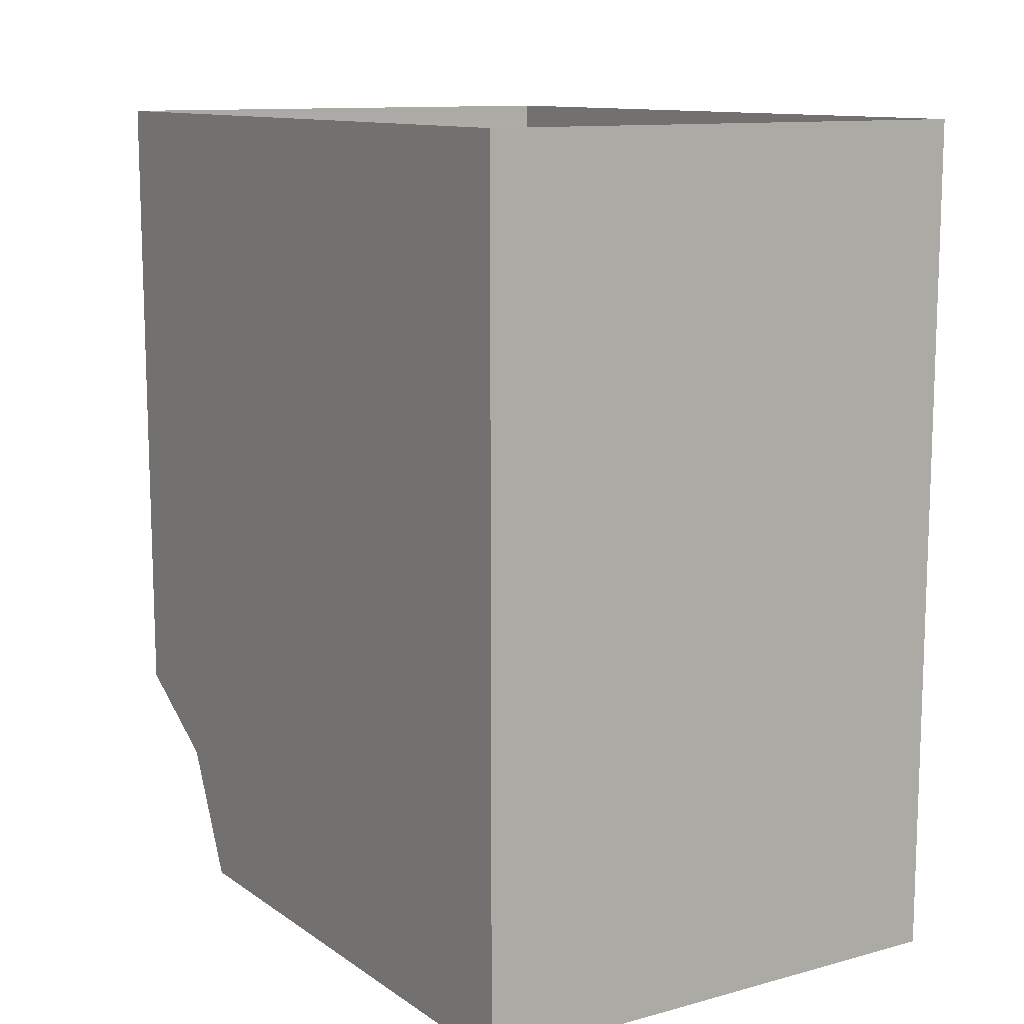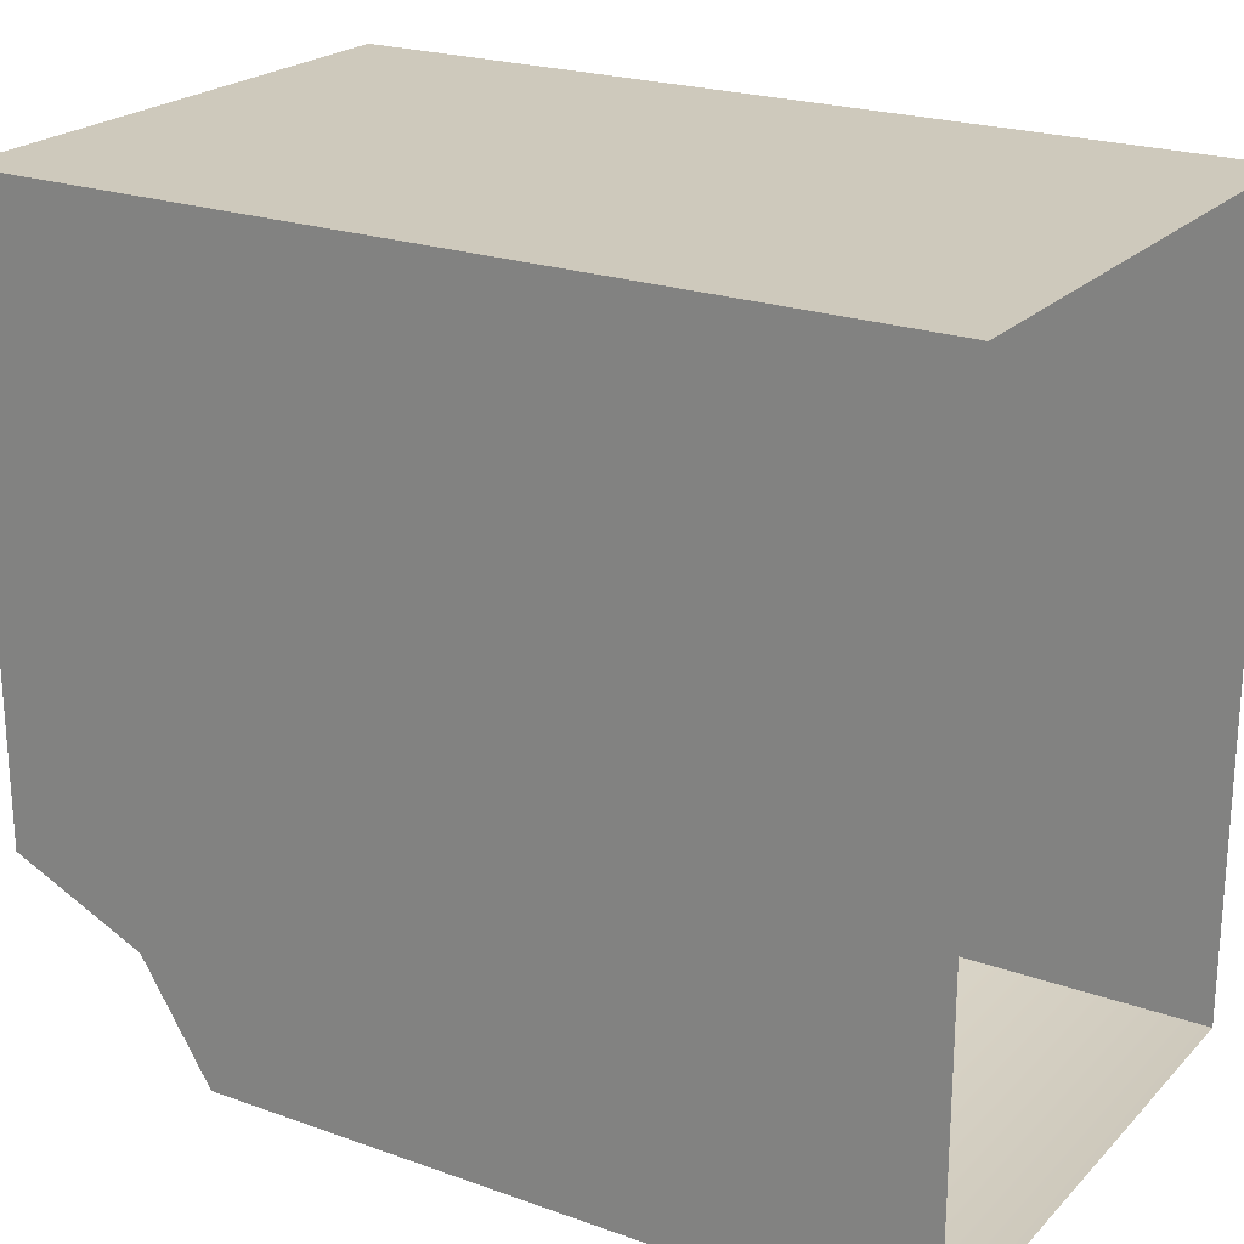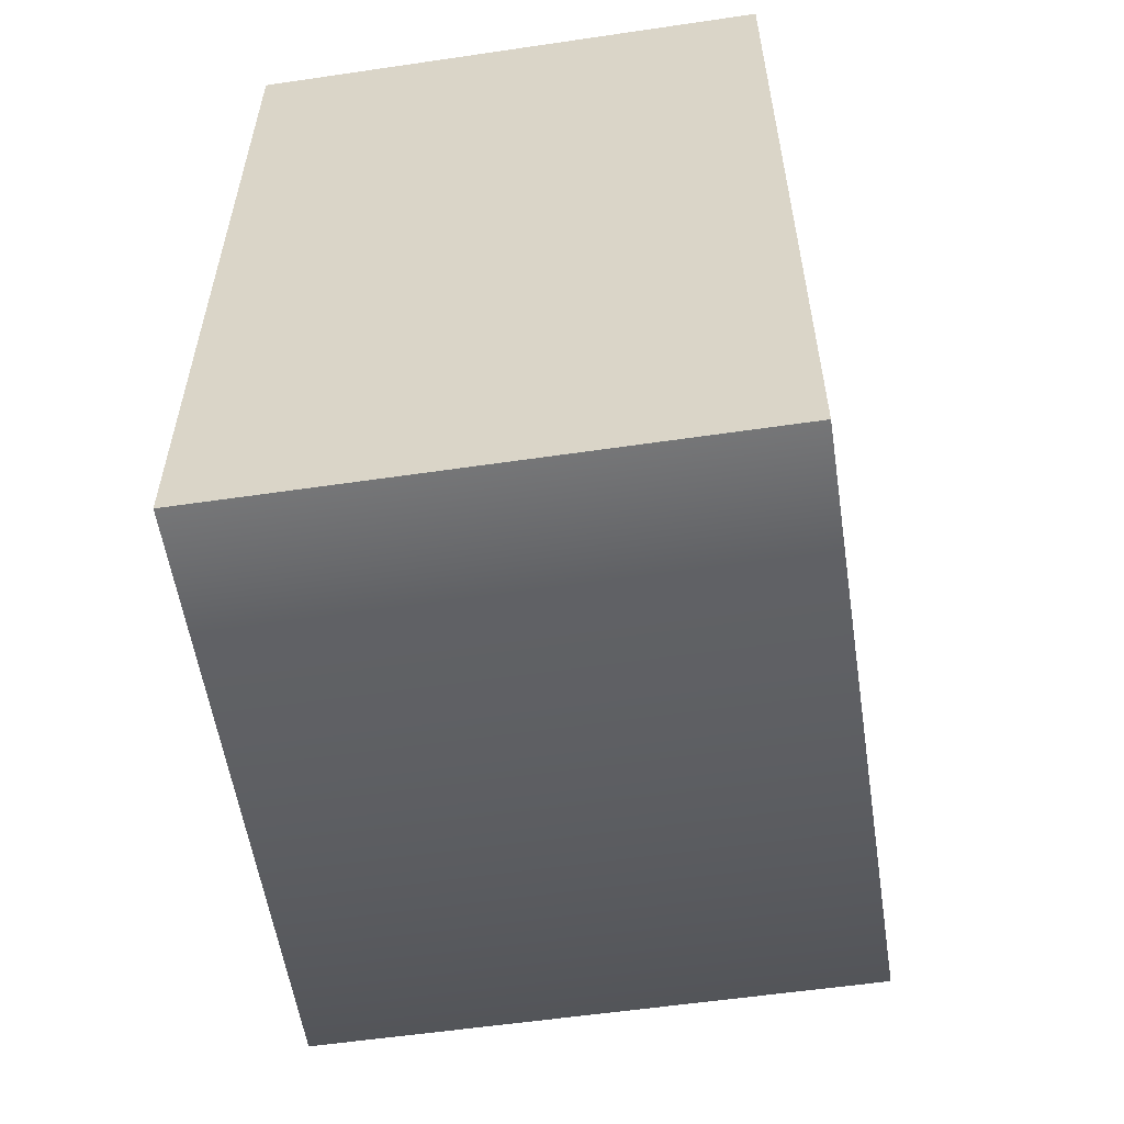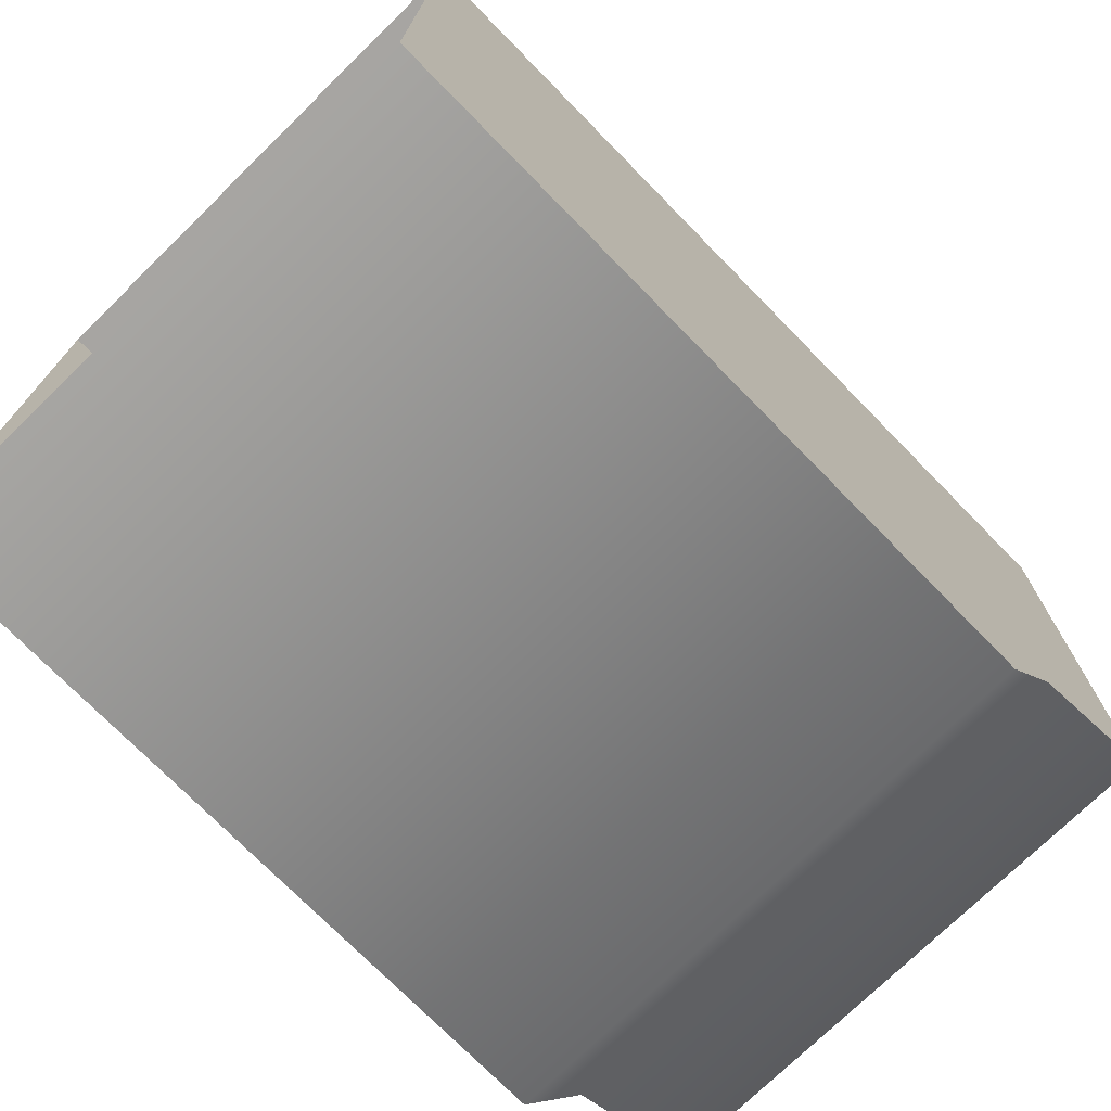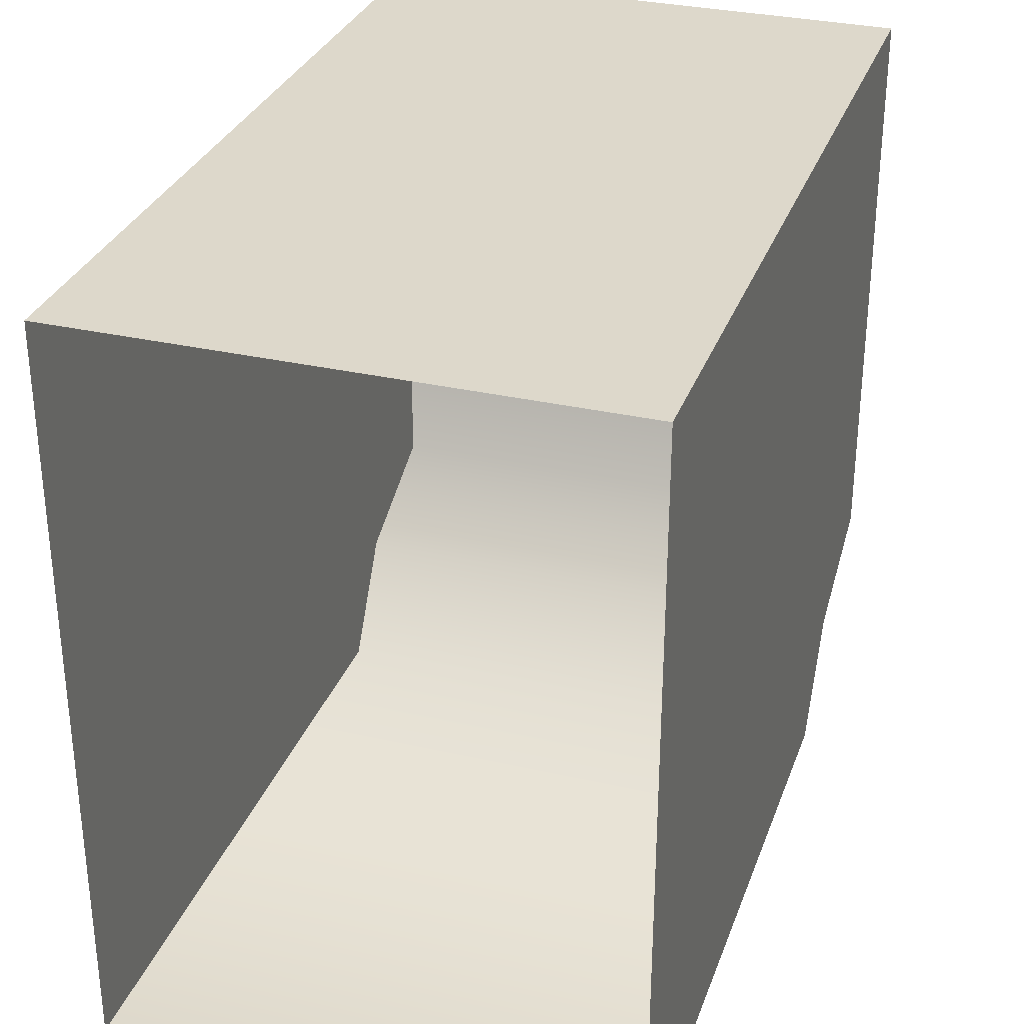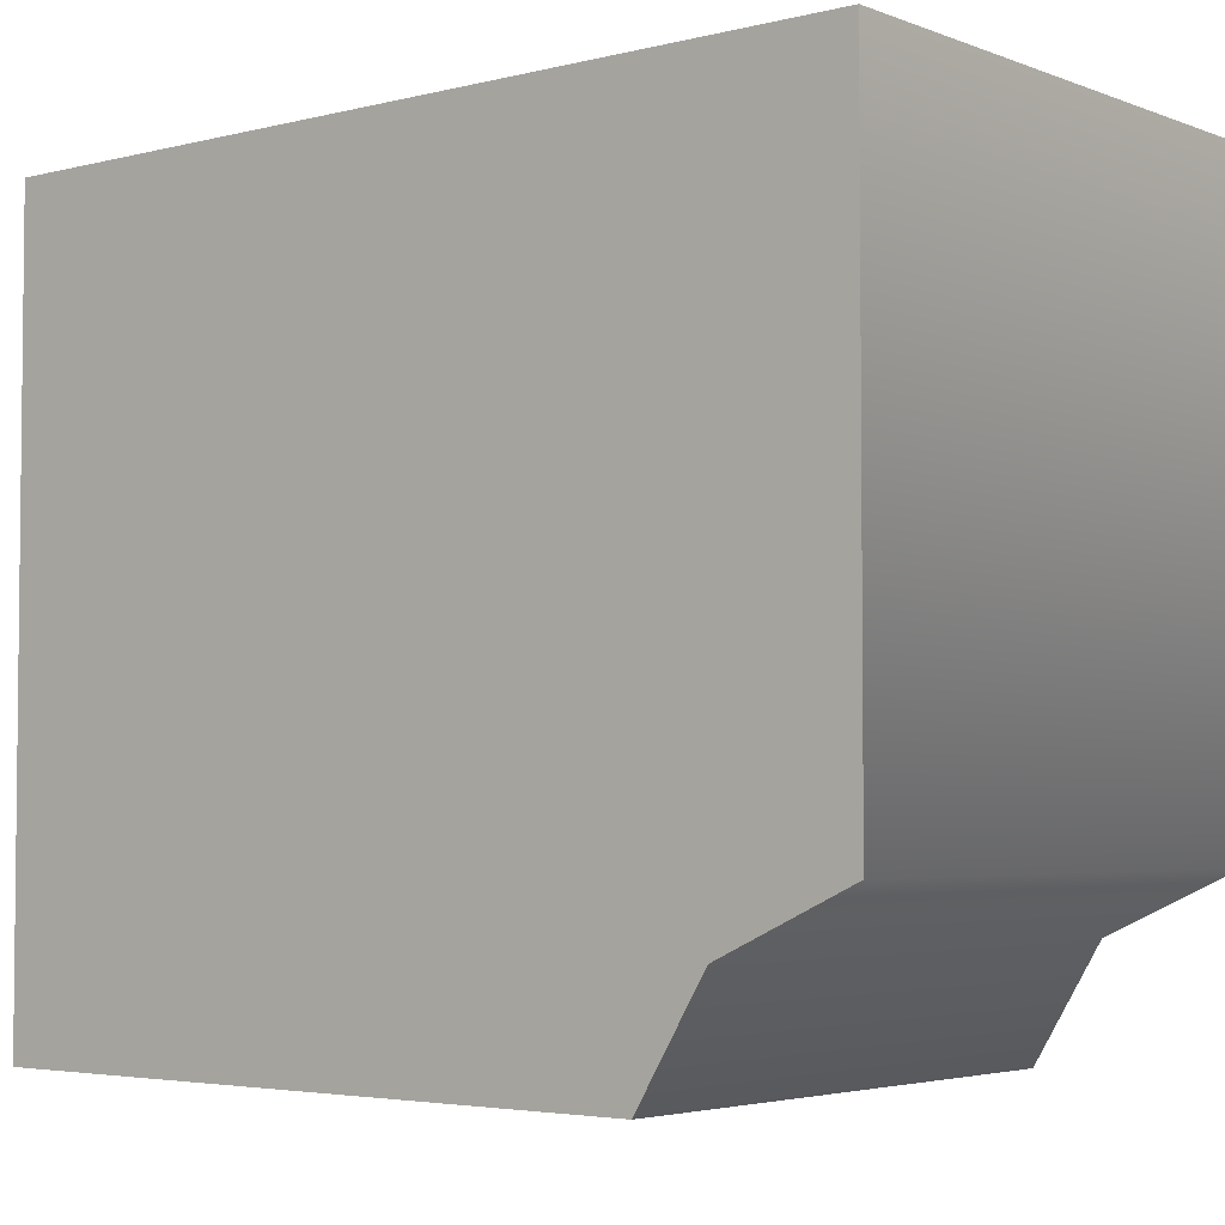
<metadata>
{"format":"obj","ext":"obj","renderer":"f3d","projection":"perspective","resolution":1024,"background":"white","views":[{"elev":11.6,"azim":147.2,"up":"+Z"},{"elev":22.5,"azim":-58.4,"up":"+Y"},{"elev":-56.8,"azim":-171.3,"up":"+Z"},{"elev":-73.9,"azim":44.4,"up":"+Y"},{"elev":31.3,"azim":18.1,"up":"+Y"},{"elev":-3.8,"azim":129.4,"up":"+Y"}]}
</metadata>
<code>
o sponza_159
v -6.805 67.41 -29.35
v -6.805 67.41 -30.51
v -5.883 67.41 -30.51
v -5.883 67.41 -29.35
v -5.883 68.72 -30.85
v -6.805 68.72 -30.85
v -6.805 68.72 -29.35
v -5.883 68.72 -29.35
v -5.883 67.6 -30.62
v -6.805 67.6 -30.62
v -5.883 67.71 -30.85
v -6.805 67.71 -30.85
v -6.805 67.41 -29.35
v -6.805 67.41 -30.51
v -5.883 67.41 -29.35
v -5.883 67.41 -30.51
v -5.883 68.72 -30.85
v -5.883 68.72 -30.85
v -6.805 68.72 -30.85
v -6.805 68.72 -30.85
v -6.805 68.72 -29.35
v -5.883 68.72 -29.35
v -5.883 67.6 -30.62
v -6.805 67.6 -30.62
v -5.883 67.71 -30.85
v -6.805 67.71 -30.85
f 13 14 16
f 13 16 15
f 17 19 21
f 17 21 22
f 3 23 4
f 24 9 16
f 24 16 14
f 2 1 10
f 8 4 23
f 8 23 18
f 5 25 26
f 5 26 20
f 10 1 7
f 10 7 6
f 18 23 11
f 24 26 25
f 24 25 9
f 10 6 12

</code>
